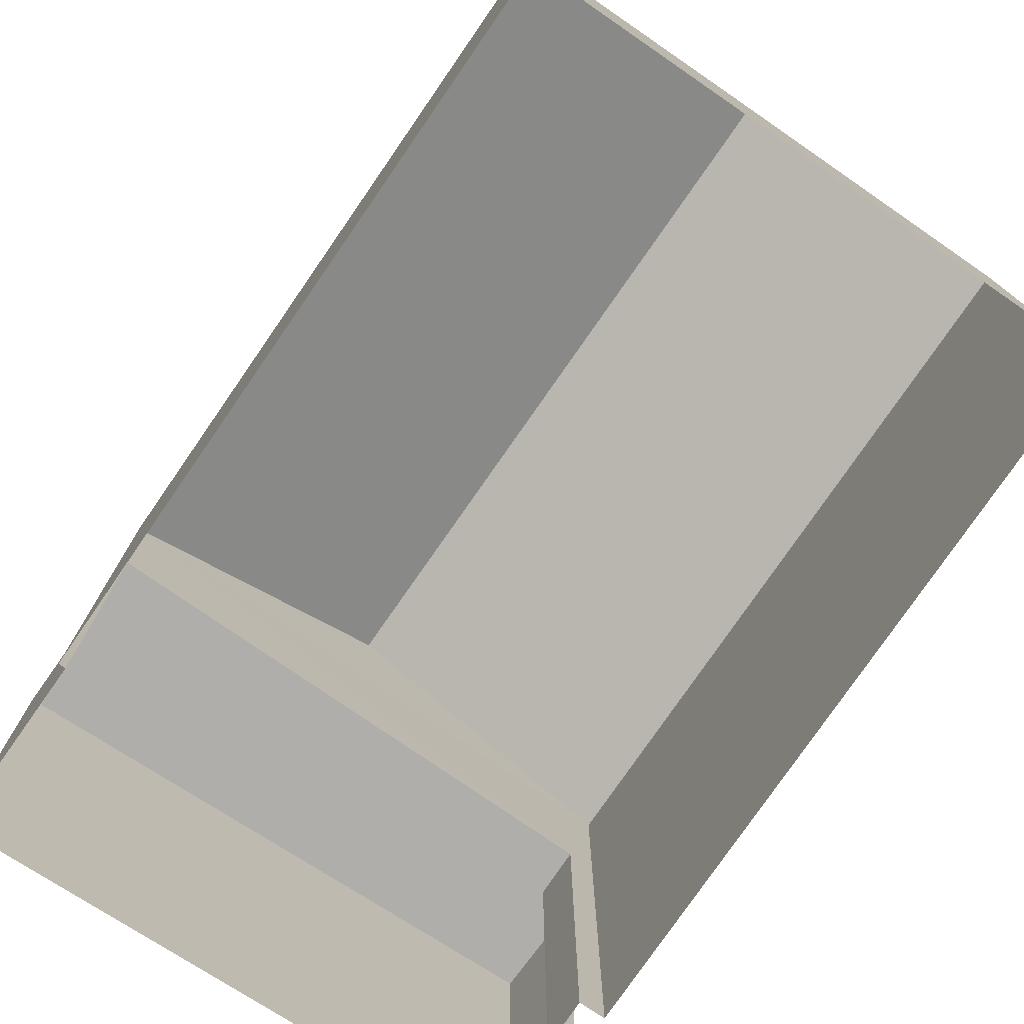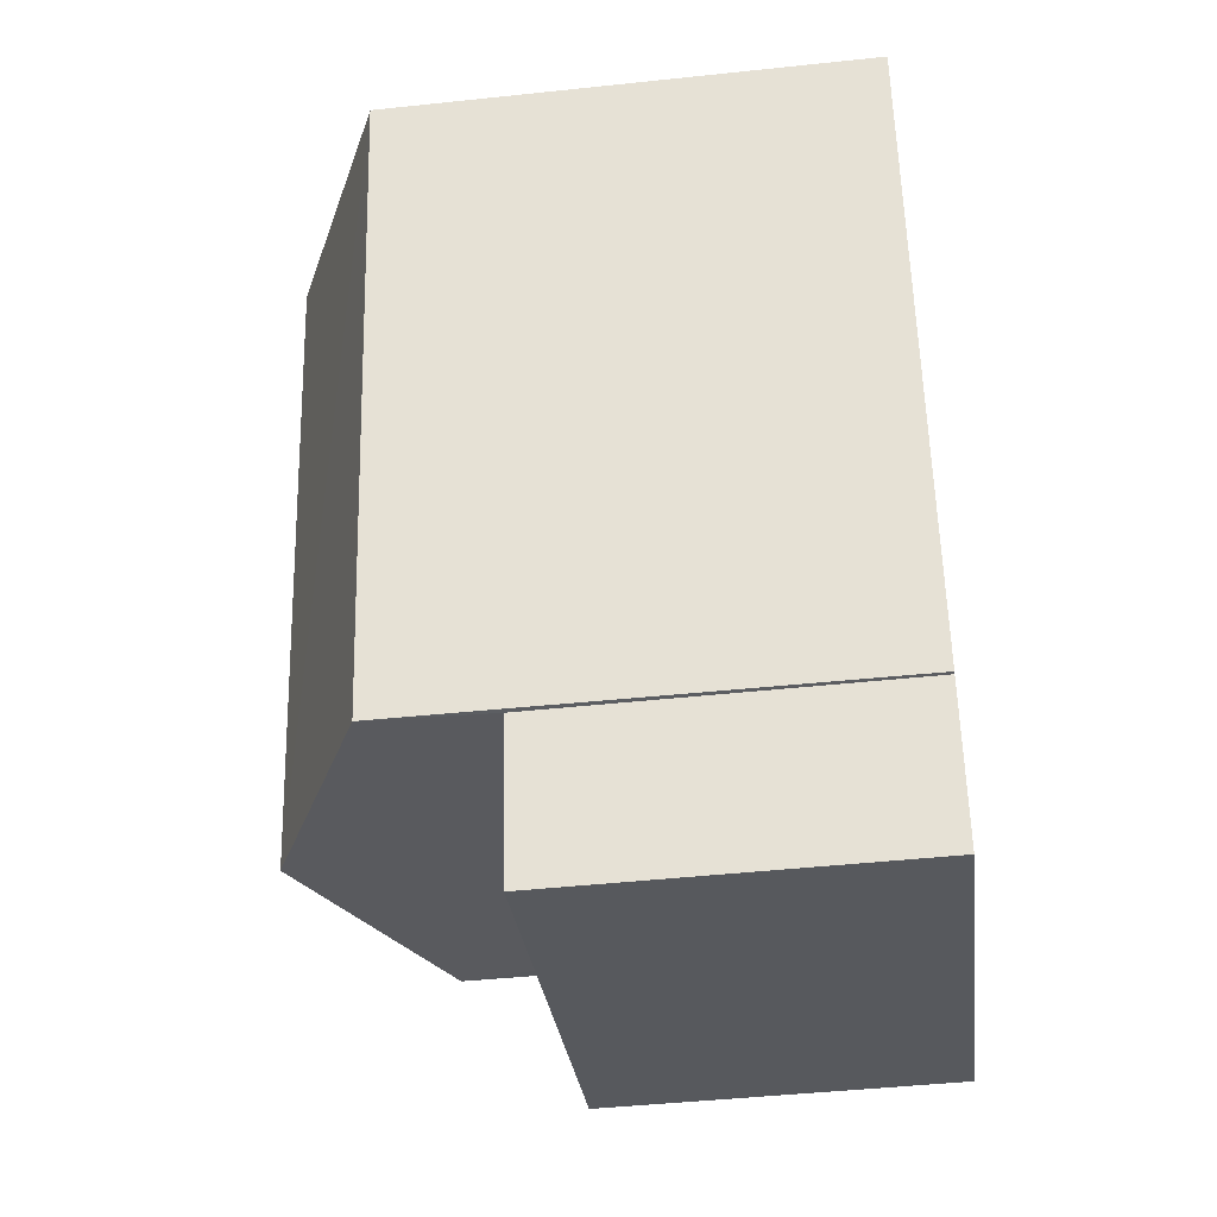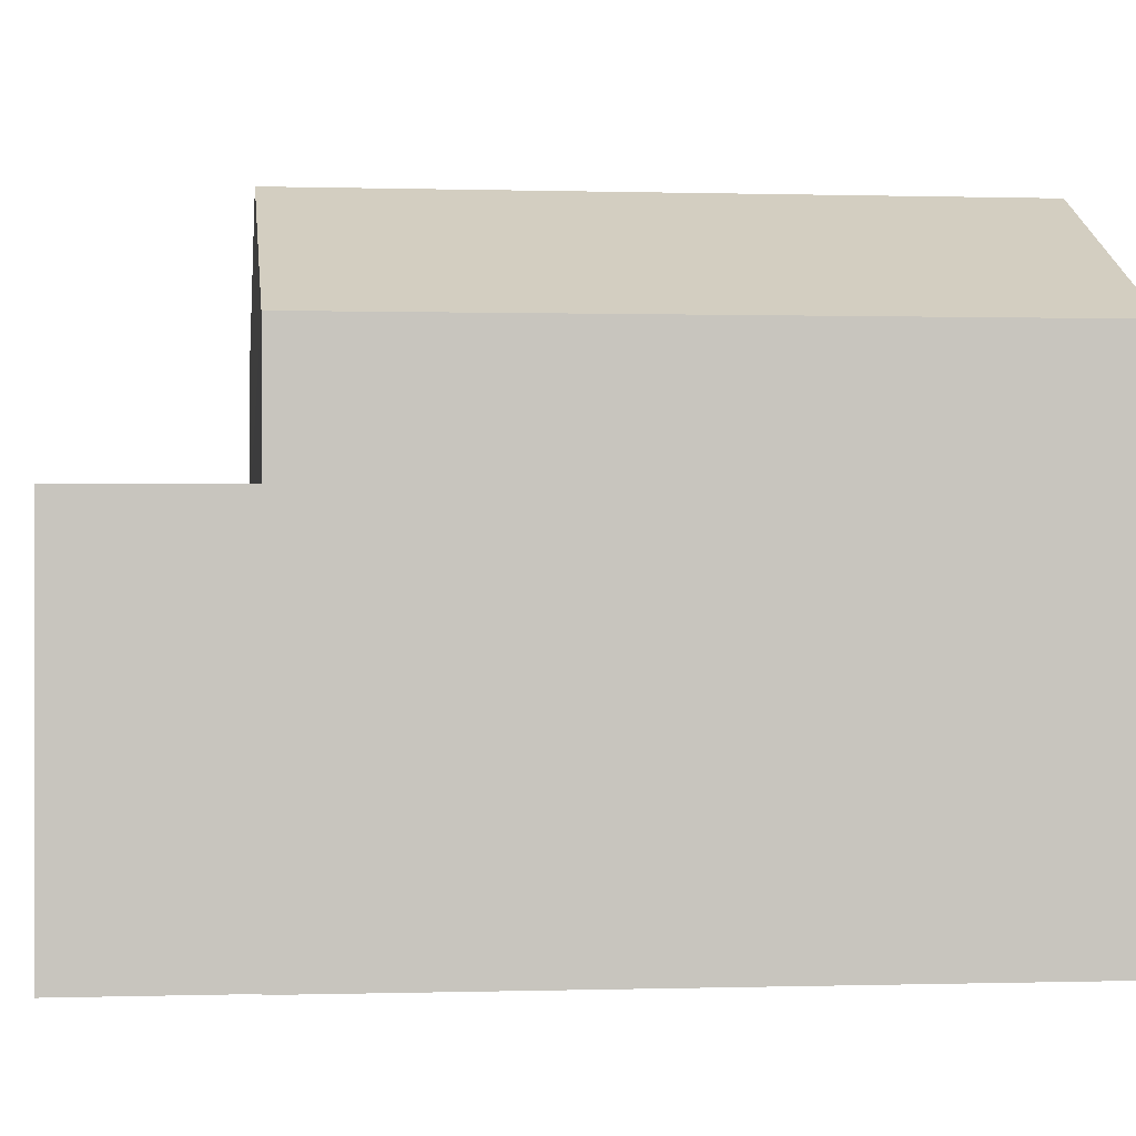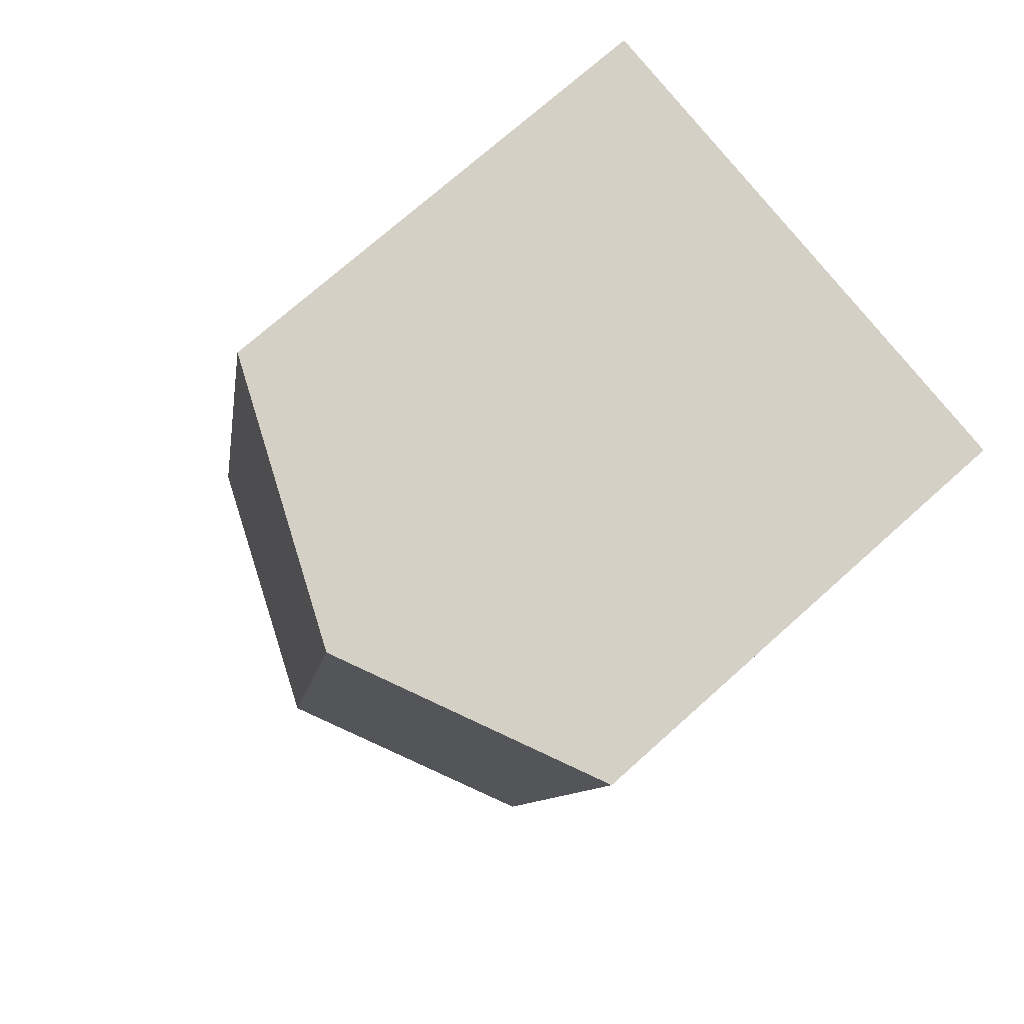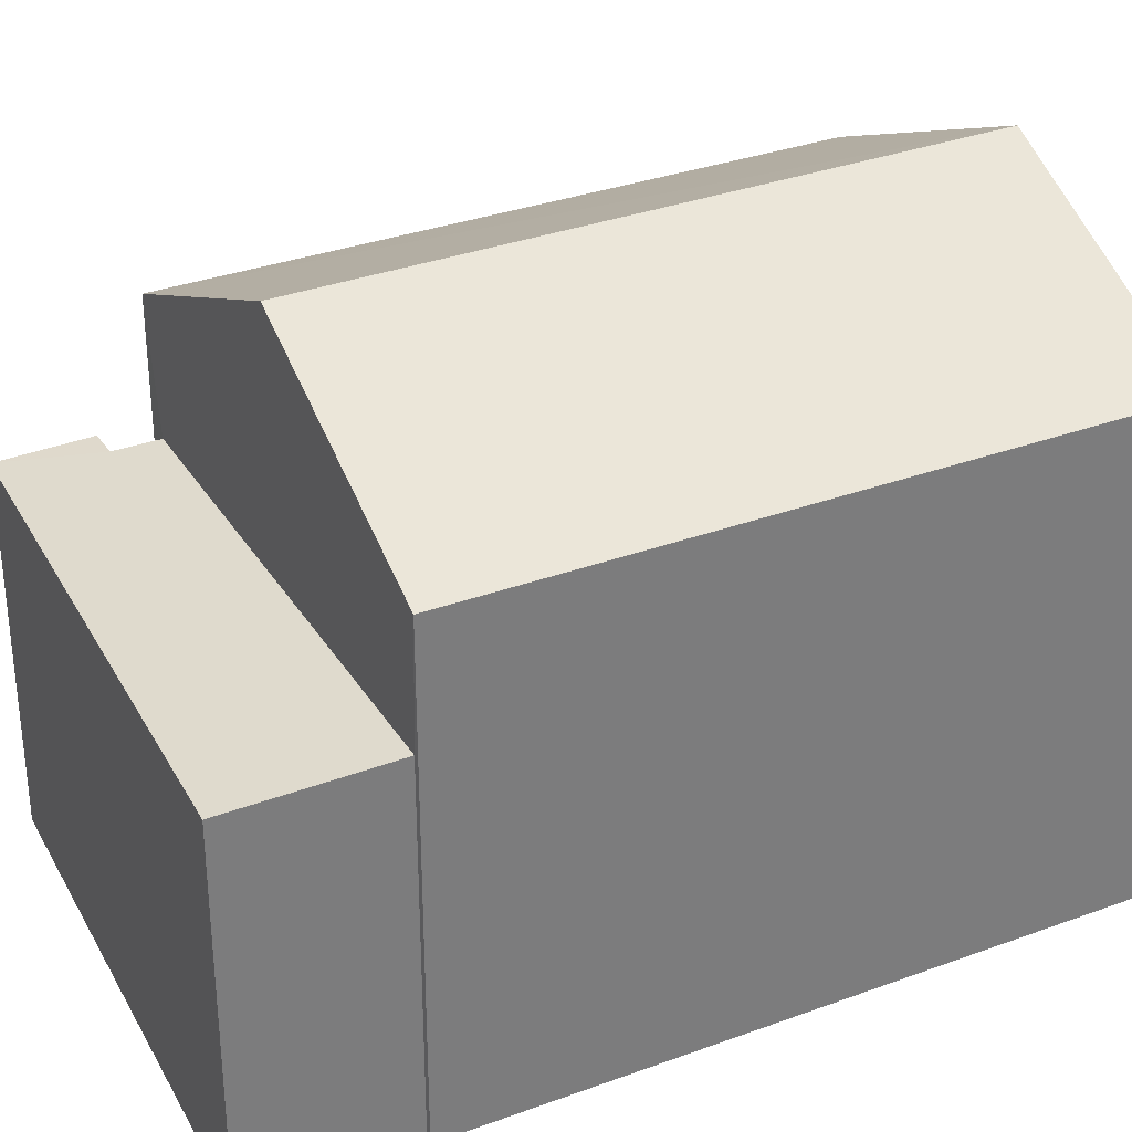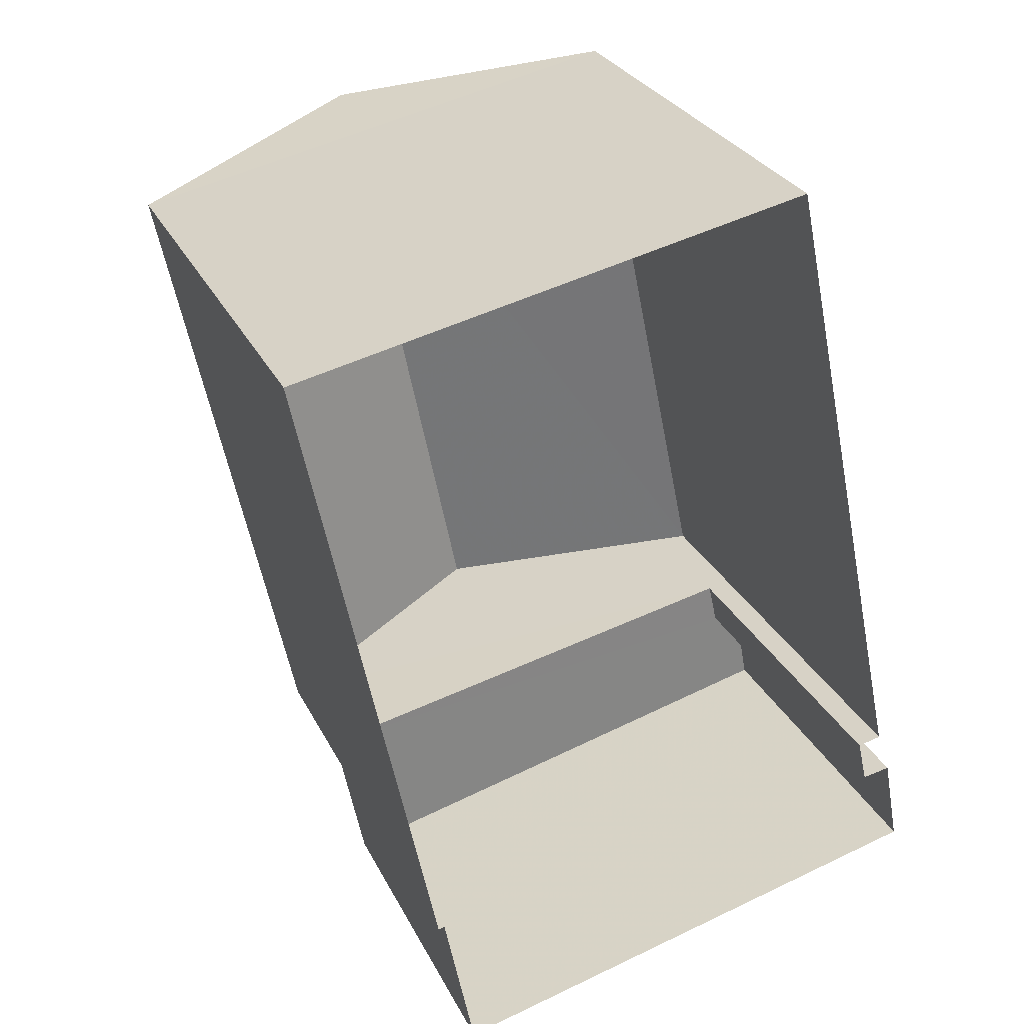
<metadata>
{"format":"obj","ext":"obj","renderer":"f3d","projection":"perspective","resolution":1024,"background":"white","views":[{"elev":-77.7,"azim":133.6,"up":"+Z"},{"elev":-43.6,"azim":97.1,"up":"+Y"},{"elev":0.2,"azim":71.4,"up":"+Z"},{"elev":71.9,"azim":48.0,"up":"+Y"},{"elev":32.7,"azim":51.1,"up":"+Z"},{"elev":28.5,"azim":157.8,"up":"+Y"}]}
</metadata>
<code>
v -8.867e+04 -9.941e+04 5.971
v -8.867e+04 -9.941e+04 5.971
v -8.867e+04 -9.94e+04 5.971
v -8.868e+04 -9.94e+04 5.971
v -8.868e+04 -9.94e+04 5.971
v -8.868e+04 -9.94e+04 5.971
v -8.867e+04 -9.941e+04 5.971
v -8.868e+04 -9.941e+04 5.971
v -8.868e+04 -9.94e+04 5.971
v -8.868e+04 -9.94e+04 5.971
v -8.867e+04 -9.94e+04 11.85
v -8.868e+04 -9.94e+04 13.28
v -8.867e+04 -9.941e+04 11.85
v -8.867e+04 -9.94e+04 13.28
v -8.868e+04 -9.94e+04 11.85
v -8.868e+04 -9.94e+04 11.85
v -8.868e+04 -9.94e+04 10.36
v -8.868e+04 -9.94e+04 10.36
v -8.867e+04 -9.941e+04 10.36
v -8.867e+04 -9.941e+04 10.36
v -8.868e+04 -9.941e+04 10.36
v -8.868e+04 -9.94e+04 10.36
f 1 2 3
f 4 3 5
f 6 2 7
f 8 6 7
f 4 5 9
f 10 6 8
f 5 2 6
f 3 2 5
f 11 12 13
f 14 12 11
f 15 14 16
f 12 14 15
f 17 18 19
f 19 18 20
f 20 18 21
f 18 22 21
f 22 18 6
f 10 22 6
f 21 8 7
f 20 21 7
f 11 3 4
f 16 11 4
f 2 20 7
f 2 19 20
f 17 6 18
f 17 5 6
f 9 16 4
f 9 15 16
f 11 1 3
f 11 13 1
f 14 11 16
f 12 15 13
f 17 9 5
f 9 17 15
f 15 17 13
f 1 19 2
f 13 19 1
f 17 19 13
f 21 10 8
f 21 22 10

</code>
